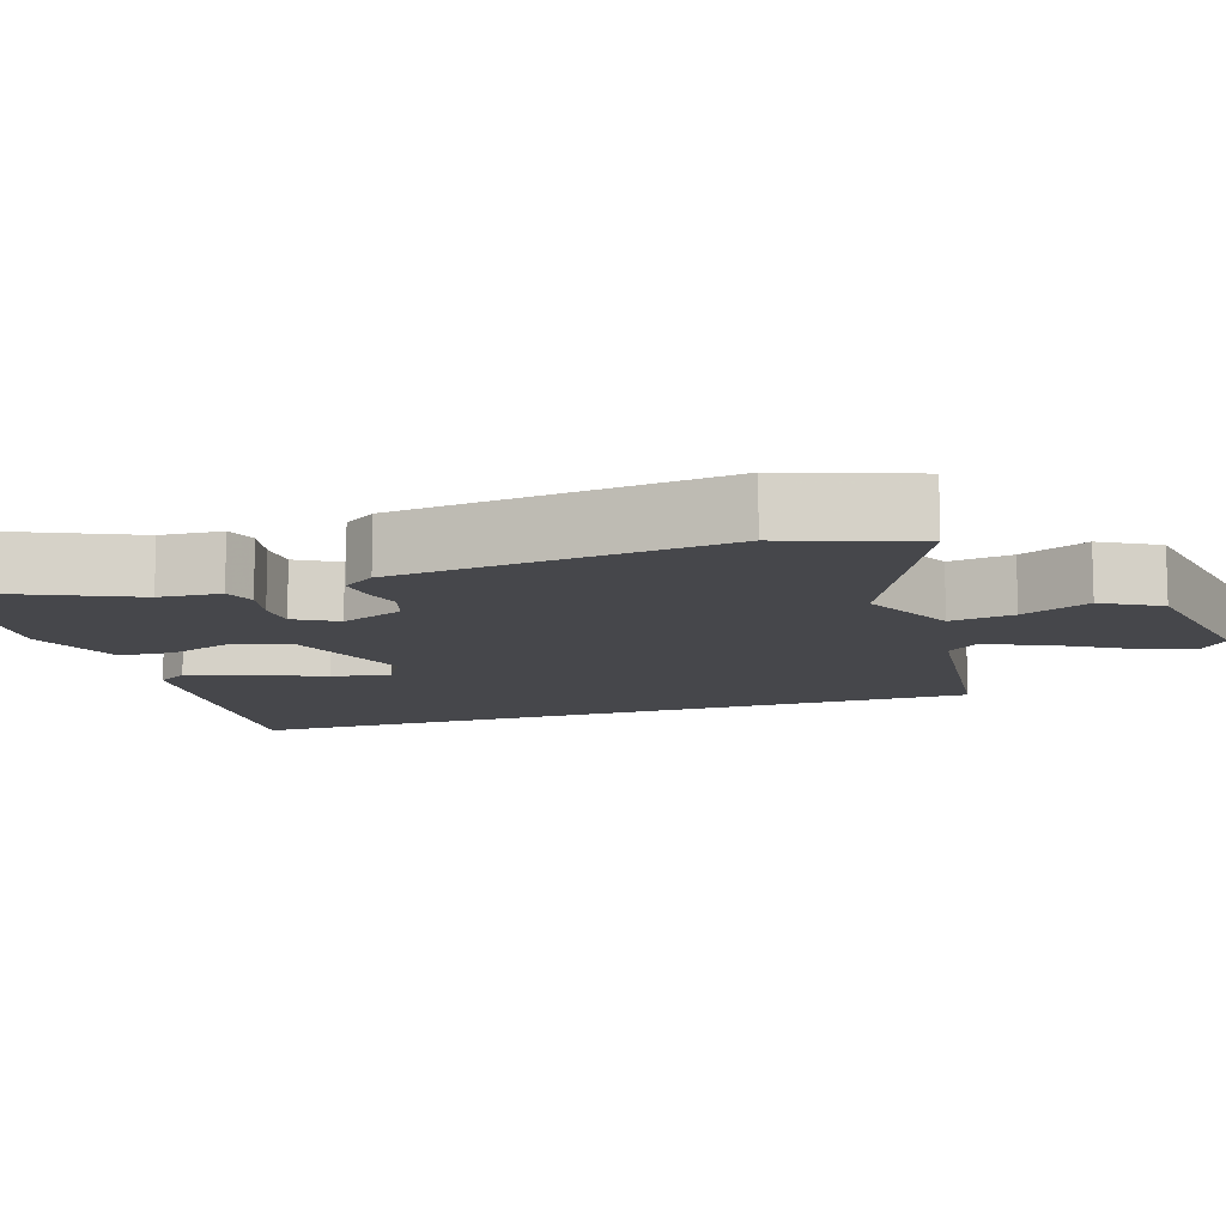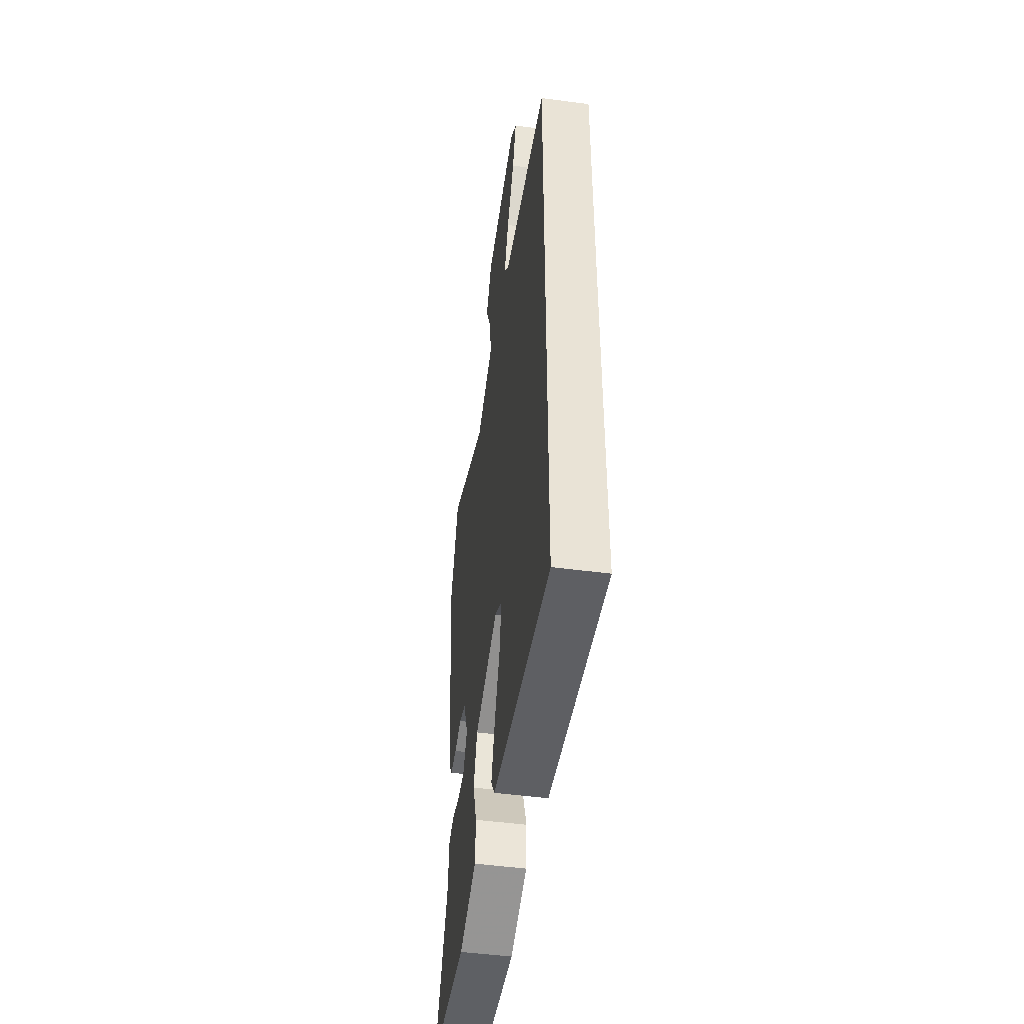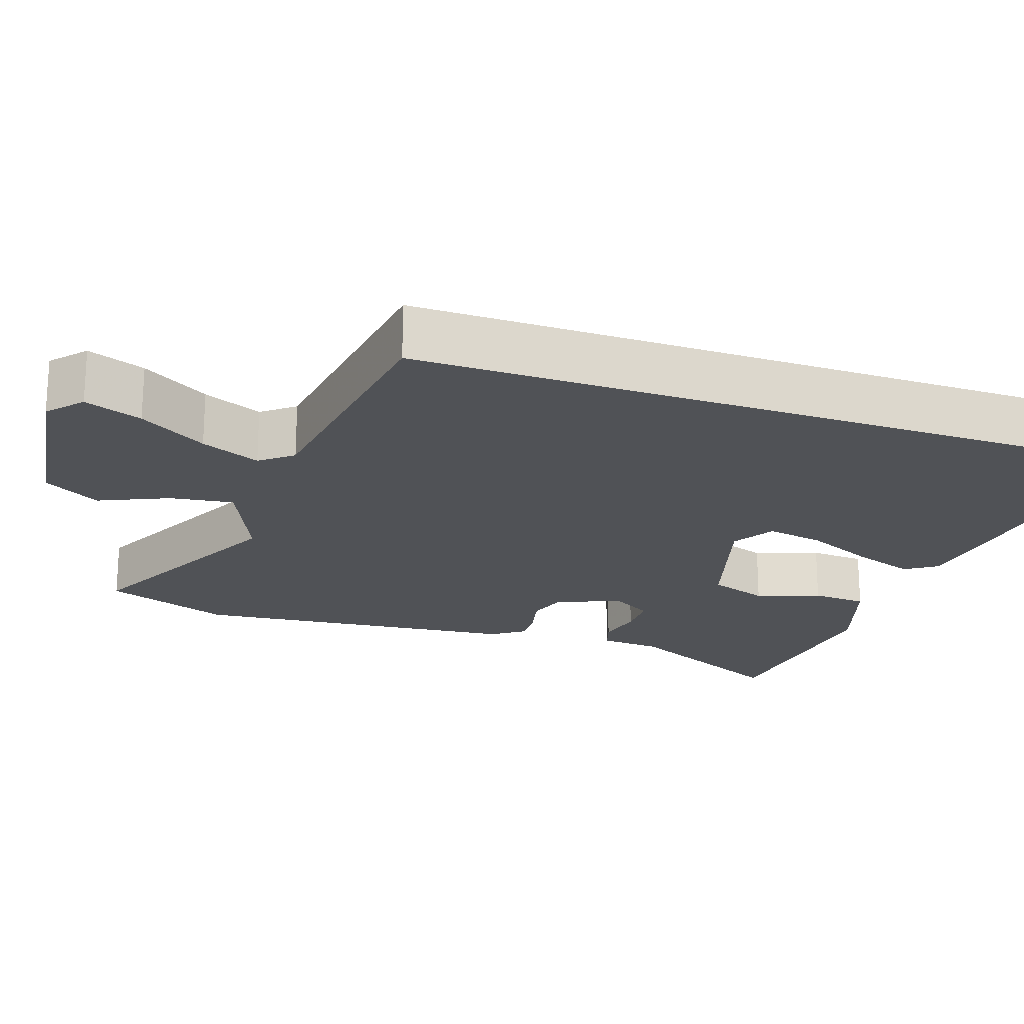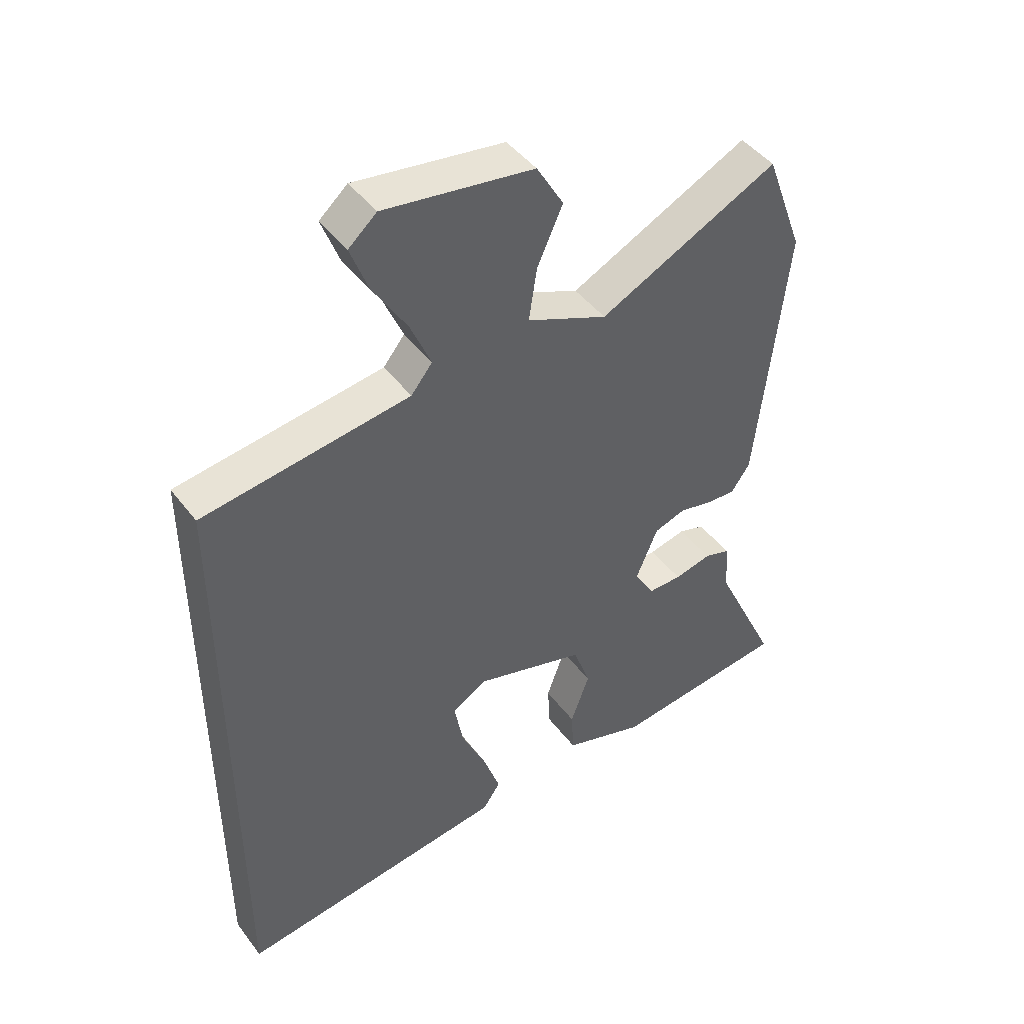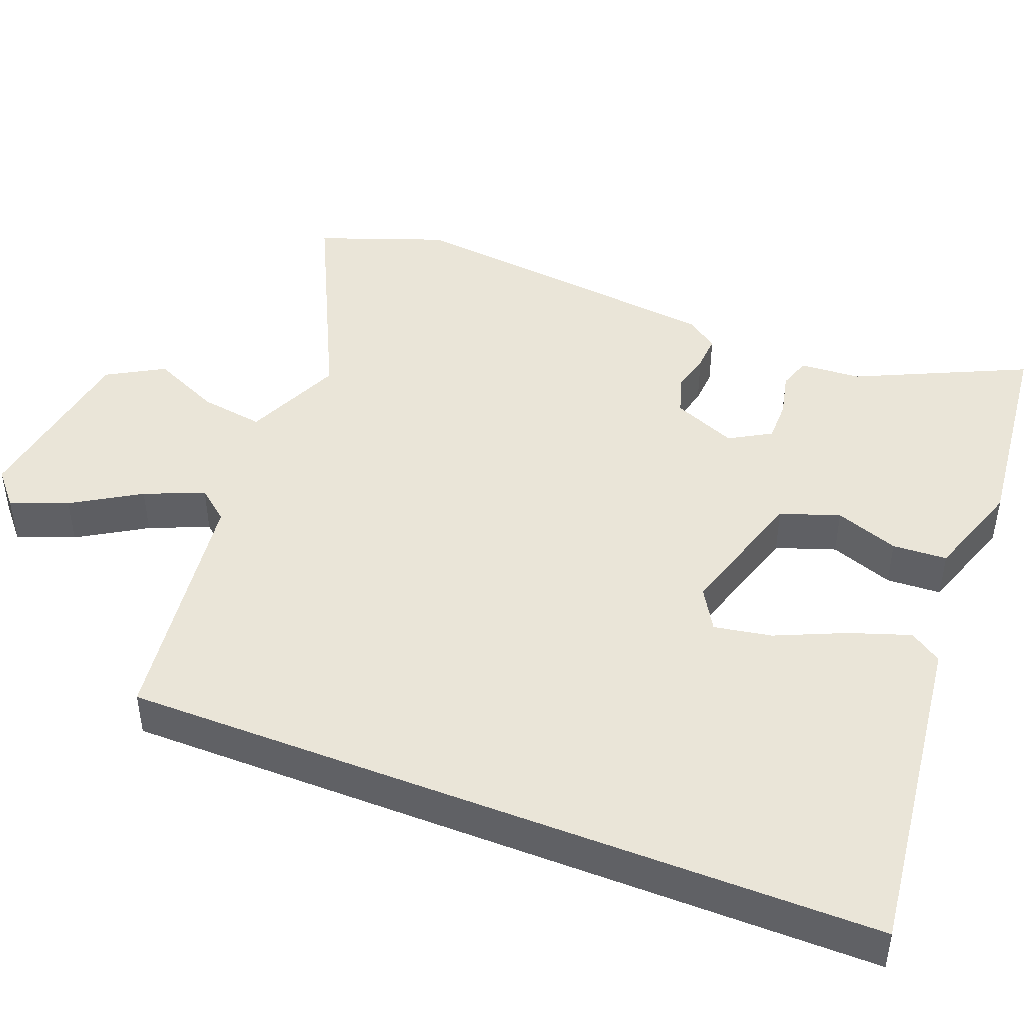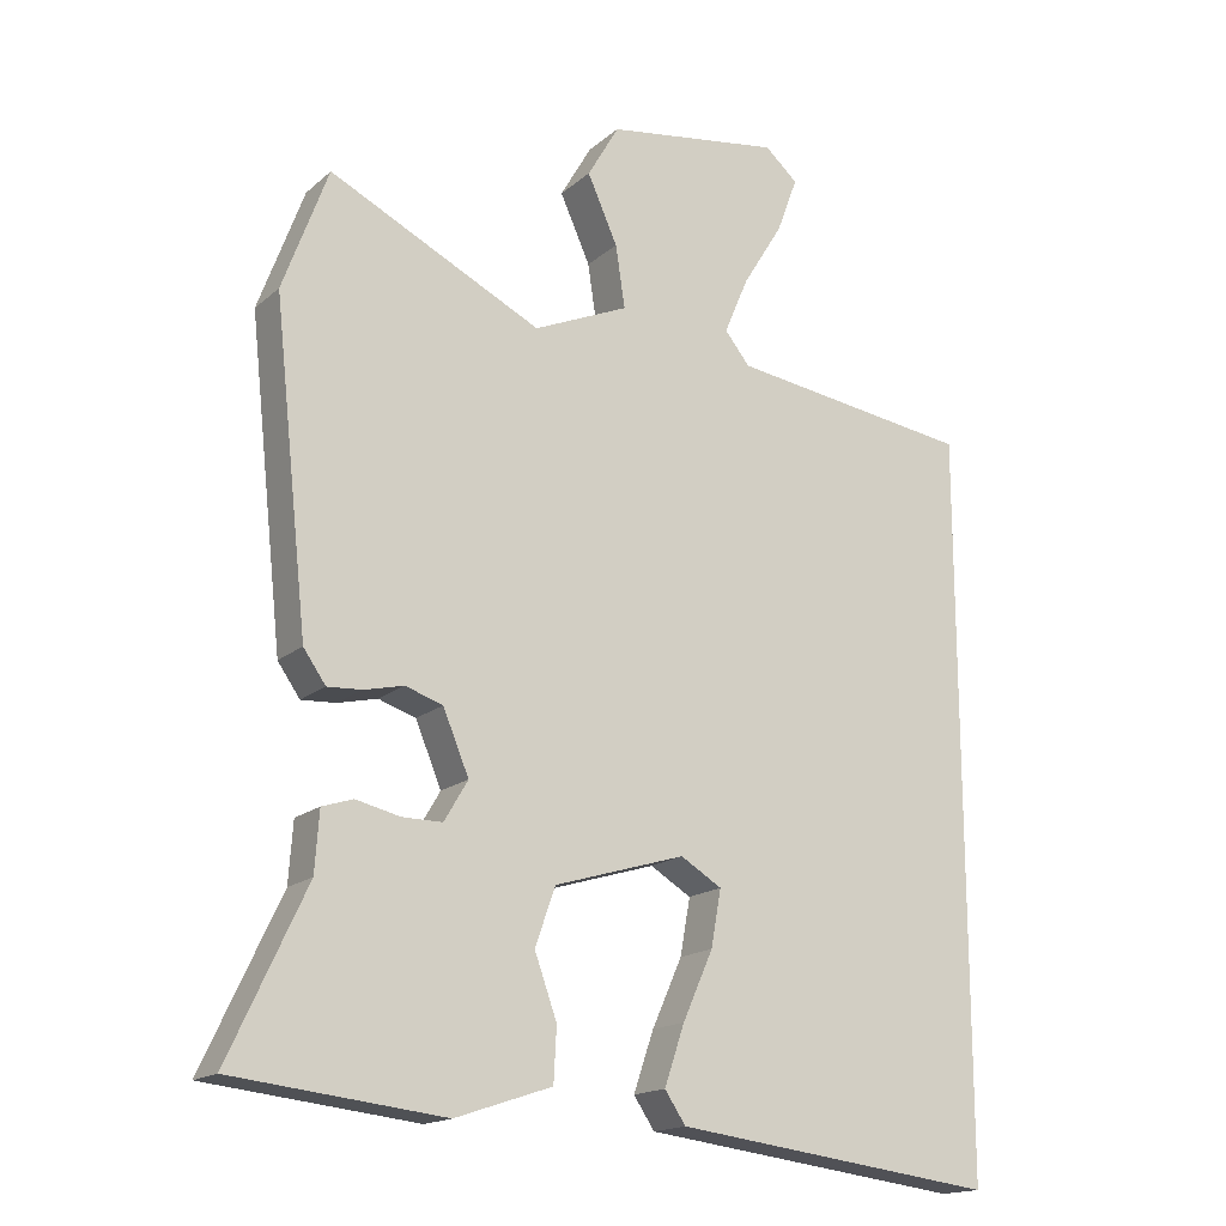
<metadata>
{"format":"obj","ext":"obj","renderer":"f3d","projection":"perspective","resolution":1024,"background":"white","views":[{"elev":-10.8,"azim":-71.4,"up":"+Y"},{"elev":-48.8,"azim":81.5,"up":"+Z"},{"elev":-20.9,"azim":70.9,"up":"+Y"},{"elev":45.6,"azim":145.2,"up":"+Z"},{"elev":45.4,"azim":111.4,"up":"+Y"},{"elev":-16.9,"azim":-31.8,"up":"+Z"}]}
</metadata>
<code>
v 0.5 0.07 -0.585
v 0.051 0.07 -0.529
v 0.022 0.07 -0.486
v 0.05 0.07 -0.404
v 0.092 0.07 -0.31
v 0.106 0.07 -0.232
v 0.049 0.07 -0.198
v -0.133 0.07 -0.253
v -0.161 0.07 -0.333
v -0.13 0.07 -0.419
v -0.134 0.07 -0.493
v -0.268 0.07 -0.538
v -0.56 0.07 -0.506
v -0.453 0.07 -0.277
v -0.447 0.07 -0.194
v -0.404 0.07 -0.18
v -0.343 0.07 -0.194
v -0.287 0.07 -0.194
v -0.254 0.07 -0.138
v -0.29 0.07 -0.052
v -0.342 0.07 -0.035
v -0.397 0.07 -0.048
v -0.445 0.07 -0.051
v -0.476 0.07 -0.007
v -0.524 0.07 0.434
v -0.461 0.07 0.605
v -0.166 0.07 0.462
v -0.034 0.07 0.52
v -0.047 0.07 0.606
v -0.089 0.07 0.699
v -0.045 0.07 0.775
v 0.199 0.07 0.813
v 0.245 0.07 0.773
v 0.216 0.07 0.695
v 0.16 0.07 0.604
v 0.126 0.07 0.524
v 0.161 0.07 0.481
v 0.5 0.07 0.436
v 0.5 0 -0.585
v 0.051 0 -0.529
v 0.022 0 -0.486
v 0.05 0 -0.404
v 0.092 0 -0.31
v 0.106 0 -0.232
v 0.049 0 -0.198
v -0.133 0 -0.253
v -0.161 0 -0.333
v -0.13 0 -0.419
v -0.134 0 -0.493
v -0.268 0 -0.538
v -0.56 0 -0.506
v -0.453 0 -0.277
v -0.447 0 -0.194
v -0.404 0 -0.18
v -0.343 0 -0.194
v -0.287 0 -0.194
v -0.254 0 -0.138
v -0.29 0 -0.052
v -0.342 0 -0.035
v -0.397 0 -0.048
v -0.445 0 -0.051
v -0.476 0 -0.007
v -0.524 0 0.434
v -0.461 0 0.605
v -0.166 0 0.462
v -0.034 0 0.52
v -0.047 0 0.606
v -0.089 0 0.699
v -0.045 0 0.775
v 0.199 0 0.813
v 0.245 0 0.773
v 0.216 0 0.695
v 0.16 0 0.604
v 0.126 0 0.524
v 0.161 0 0.481
v 0.5 0 0.436
f 37 38 1
f 36 37 1
f 33 34 35
f 32 33 35
f 31 32 35
f 30 31 35
f 29 30 35
f 28 29 35 36
f 27 28 36 1
f 25 26 27
f 24 25 27
f 23 24 27
f 22 23 27
f 21 22 27
f 20 21 27
f 19 20 27
f 14 15 16 17
f 14 17 18
f 13 14 18
f 12 13 18
f 11 12 18
f 10 11 18
f 9 10 18
f 8 9 18 19
f 3 4 5
f 2 3 5
f 1 2 5
f 1 5 6
f 27 1 6
f 7 8 19 27
f 6 7 27
f 39 76 75
f 39 75 74
f 73 72 71
f 73 71 70
f 73 70 69
f 73 69 68
f 73 68 67
f 74 73 67 66
f 39 74 66 65
f 65 64 63
f 65 63 62
f 65 62 61
f 65 61 60
f 65 60 59
f 65 59 58
f 65 58 57
f 55 54 53 52
f 56 55 52
f 56 52 51
f 56 51 50
f 56 50 49
f 56 49 48
f 56 48 47
f 57 56 47 46
f 43 42 41
f 43 41 40
f 43 40 39
f 44 43 39
f 44 39 65
f 65 57 46 45
f 65 45 44
f 1 39 40 2
f 2 40 41 3
f 3 41 42 4
f 4 42 43 5
f 5 43 44 6
f 6 44 45 7
f 7 45 46 8
f 8 46 47 9
f 9 47 48 10
f 10 48 49 11
f 11 49 50 12
f 12 50 51 13
f 13 51 52 14
f 14 52 53 15
f 15 53 54 16
f 16 54 55 17
f 17 55 56 18
f 18 56 57 19
f 19 57 58 20
f 20 58 59 21
f 21 59 60 22
f 22 60 61 23
f 23 61 62 24
f 24 62 63 25
f 25 63 64 26
f 26 64 65 27
f 27 65 66 28
f 28 66 67 29
f 29 67 68 30
f 30 68 69 31
f 31 69 70 32
f 32 70 71 33
f 33 71 72 34
f 34 72 73 35
f 35 73 74 36
f 36 74 75 37
f 37 75 76 38
f 38 76 39 1

</code>
